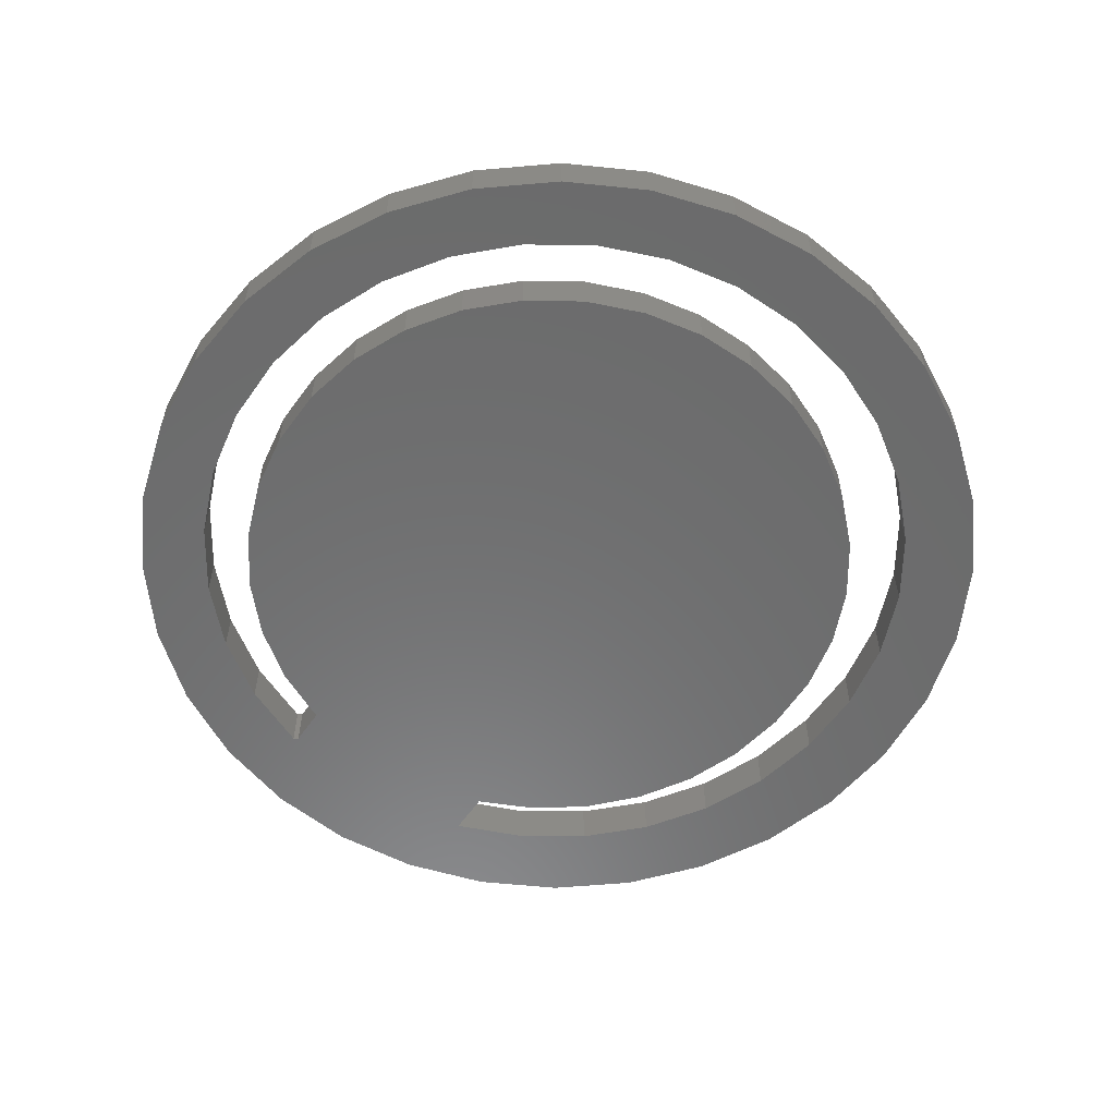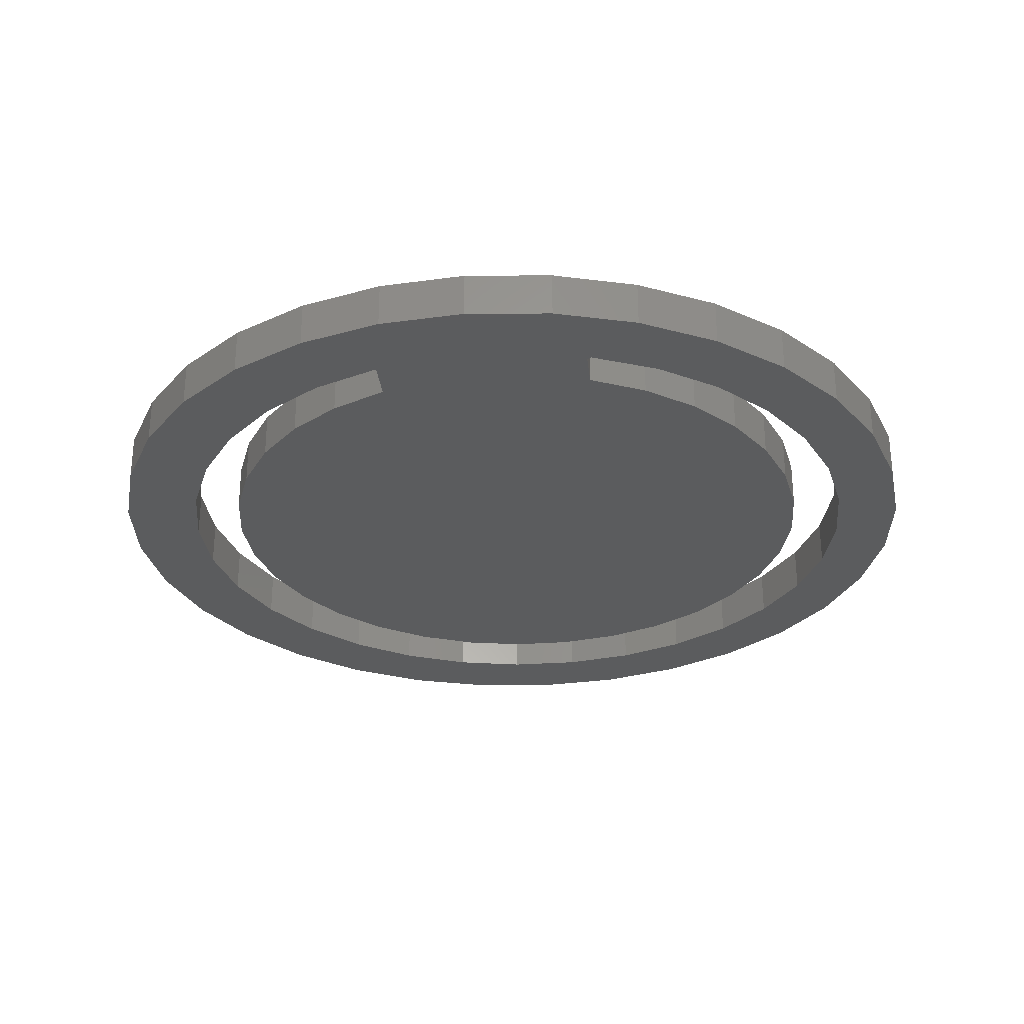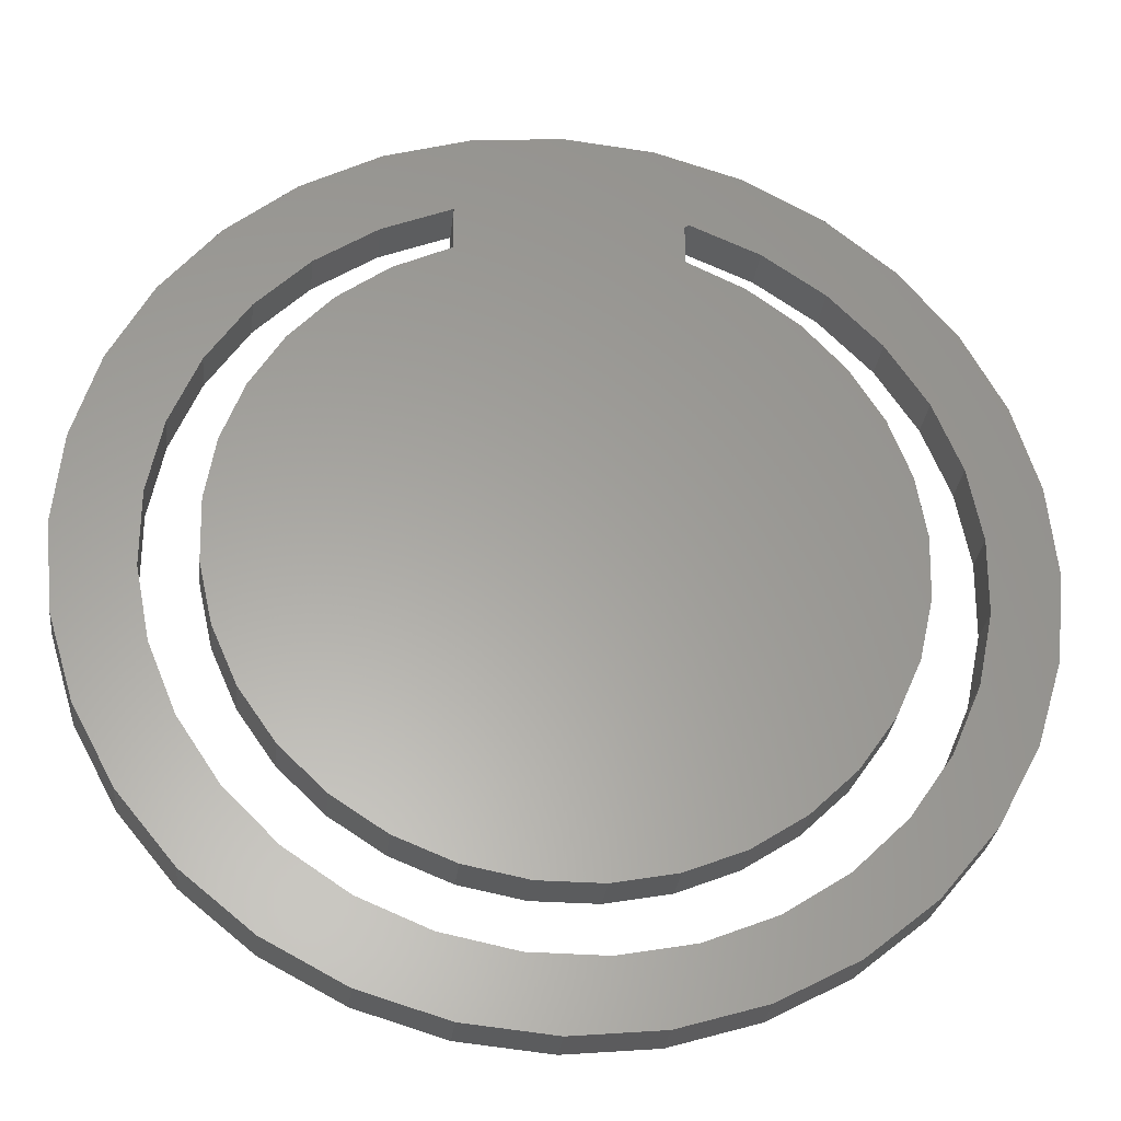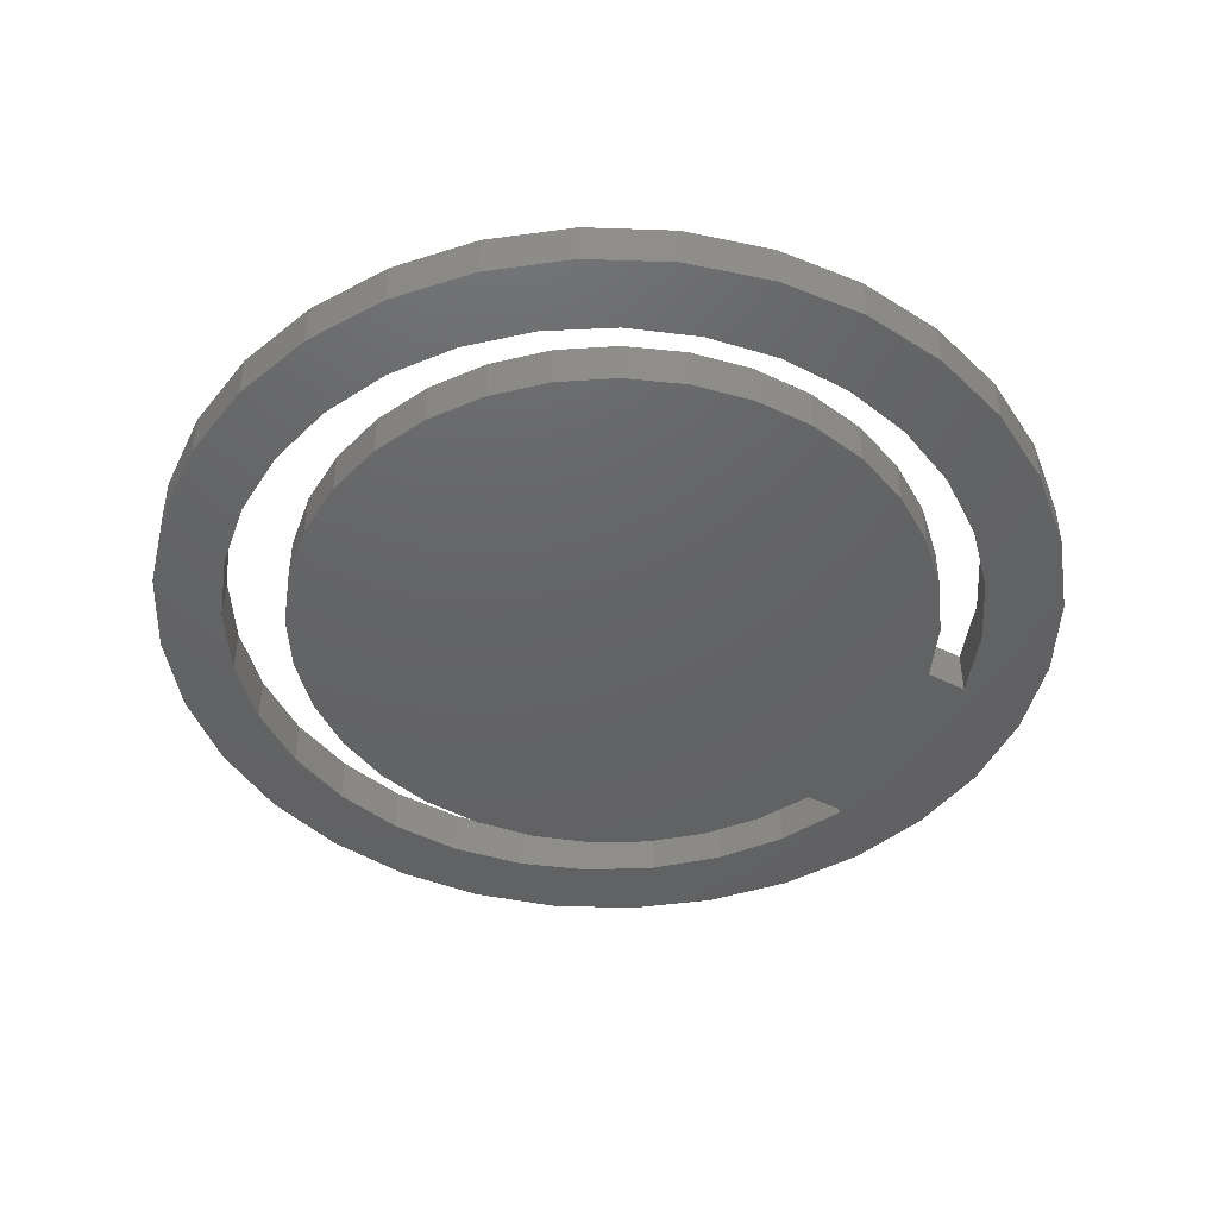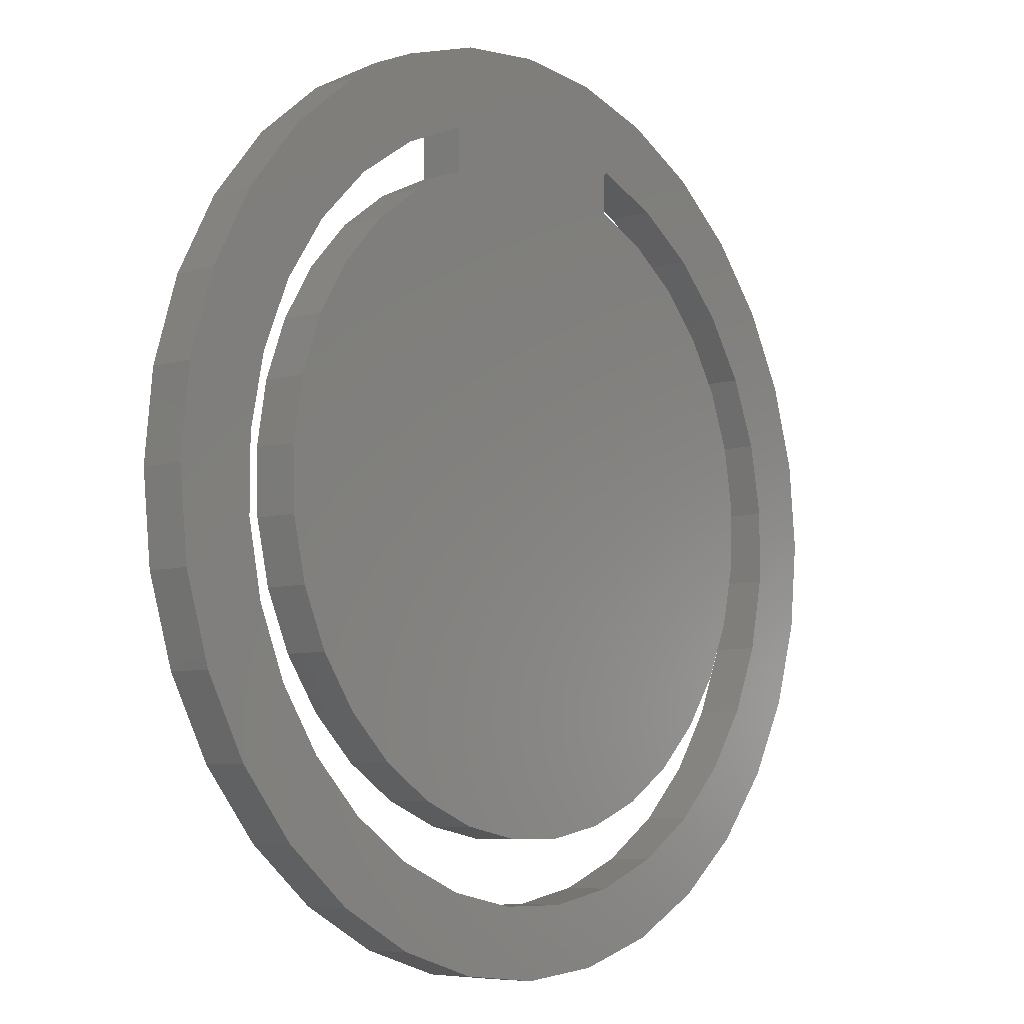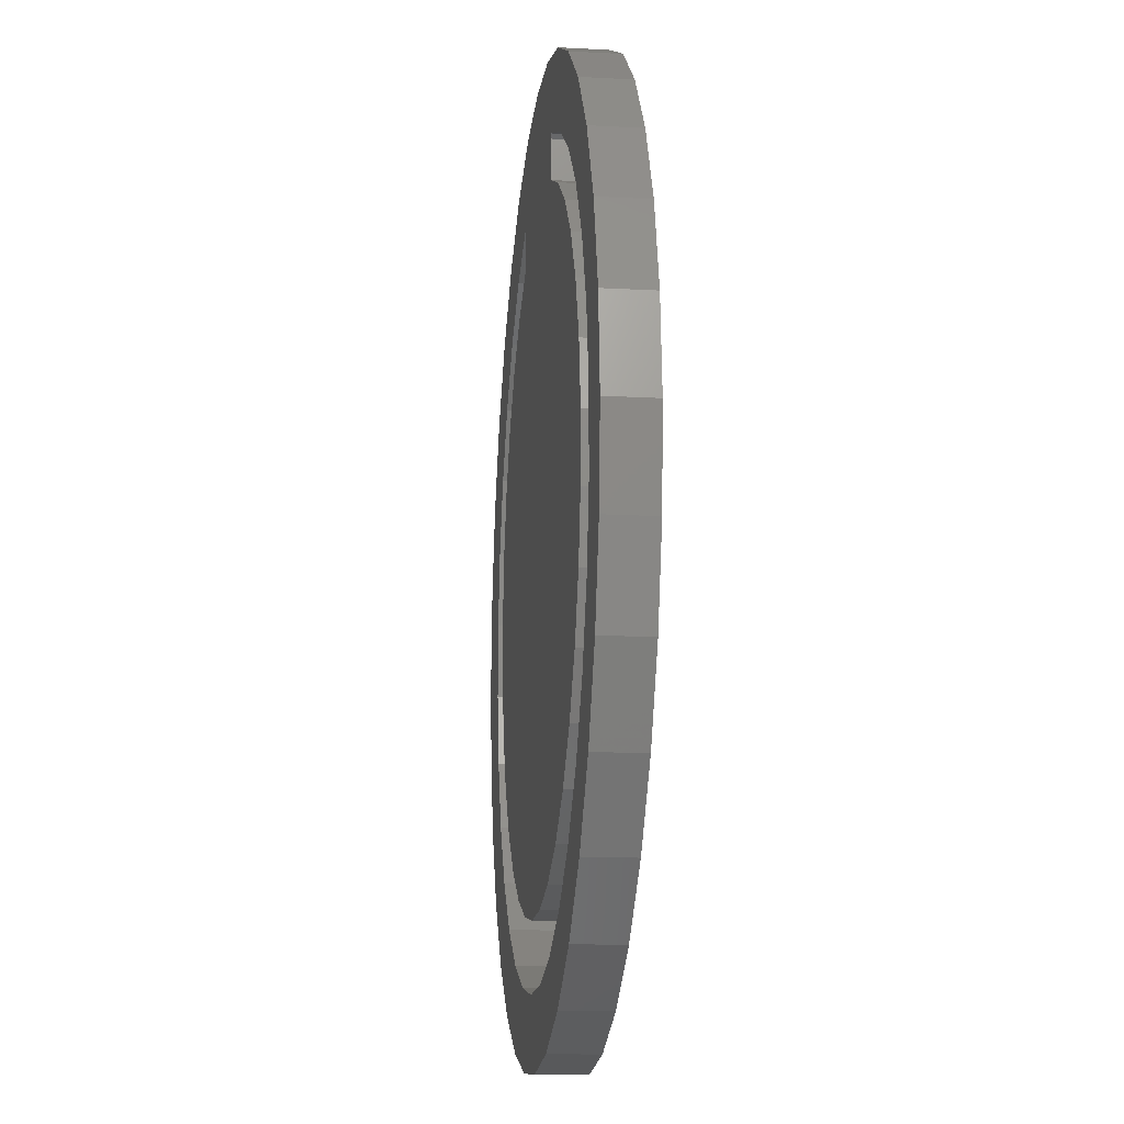
<metadata>
{"format":"stl","ext":"stl","renderer":"f3d","projection":"perspective","resolution":1024,"background":"white","views":[{"elev":-57.7,"azim":-34.2,"up":"+Z"},{"elev":-29.1,"azim":-173.9,"up":"+Z"},{"elev":-28.8,"azim":173.8,"up":"+Y"},{"elev":-45.3,"azim":59.6,"up":"+Z"},{"elev":-6.8,"azim":130.9,"up":"+Y"},{"elev":-15.7,"azim":-96.5,"up":"+Y"}]}
</metadata>
<code>
# stl→obj: 186 verts, 372 faces
v 0.06376 -0.6387 0
v 0.1859 -0.6137 0.07812
v 0.1859 -0.6137 0
v 0.3009 -0.5653 0.07812
v 0.3009 -0.5653 0
v 0.4042 -0.4956 0.07812
v 0.4042 -0.4956 0
v 0.492 -0.407 0.07812
v 0.492 -0.407 0
v 0.5608 -0.303 0.07812
v 0.5608 -0.303 0
v 0.6081 -0.1877 0.07812
v 0.6081 -0.1877 0
v 0.6321 -0.06531 0.07812
v 0.6321 -0.06531 0
v 0.6317 0.05937 0.07812
v 0.6317 0.05937 0
v 0.6071 0.1816 0.07812
v 0.6071 0.1816 0
v 0.5592 0.2967 0.07812
v 0.5592 0.2967 0
v 0.4898 0.4003 0.07812
v 0.4898 0.4003 0
v 0.4015 0.4884 0.07812
v 0.4015 0.4884 0
v 0.2978 0.5576 0.07812
v 0.2978 0.5576 0
v 0.1826 0.6053 0.07812
v 0.1826 0.6053 0
v 0.06376 -0.6387 0.07812
v -0.06093 -0.6394 0
v -0.06093 -0.6394 0.07812
v -0.1834 -0.6159 0
v -0.1834 -0.6159 0.07812
v -0.2989 -0.569 0
v -0.2989 -0.569 0.07812
v -0.4031 -0.5005 0
v -0.4031 -0.5005 0.07812
v -0.4919 -0.413 0
v -0.4919 -0.413 0.07812
v -0.5621 -0.3099 0
v -0.5621 -0.3099 0.07812
v -0.6108 -0.1951 0
v -0.6108 -0.1951 0.07812
v -0.6362 -0.07307 0
v -0.6362 -0.07307 0.07812
v -0.6374 0.05161 0
v -0.6374 0.05161 0.07812
v -0.6143 0.1741 0
v -0.6143 0.1741 0.07812
v -0.5678 0.2898 0
v -0.5678 0.2898 0.07812
v -0.4996 0.3942 0
v -0.4996 0.3942 0.07812
v -0.4124 0.4834 0
v -0.4124 0.4834 0.07812
v -0.3096 0.5539 0
v -0.3096 0.5539 0.07812
v -0.1949 0.603 0
v -0.1949 0.603 0.07812
v -0.1875 0.5975 0.07812
v -0.1875 0.5975 0
v -0.1875 0.5312 0.07812
v -0.1875 0.5312 0
v -0.14 0.7433 0.07812
v 0.007895 0.7579 0.07812
v -0.05538 -0.5326 0.07812
v -0.2573 -0.4724 0.07812
v -0.1592 -0.5123 0.07812
v 0.2979 -0.7002 0.07812
v 0.429 -0.6302 0.07812
v 0.1558 -0.7433 0.07812
v 0.007895 -0.7579 0.07812
v -0.14 -0.7433 0.07812
v -0.2821 -0.7002 0.07812
v -0.4132 -0.6302 0.07812
v -0.3458 -0.4145 0.07812
v -0.2832 0.4862 0.07812
v -0.4217 -0.3407 0.07812
v -0.3685 0.4236 0.07812
v -0.4819 -0.2538 0.07812
v -0.4403 0.3458 0.07812
v -0.5244 -0.1568 0.07812
v -0.4957 0.2556 0.07812
v -0.5475 -0.05358 0.07812
v -0.5329 0.1566 0.07812
v -0.5504 0.0522 0.07812
v 0.429 0.6302 0.07812
v 0.2979 0.7002 0.07812
v 0.1558 0.7433 0.07812
v 0.1543 -0.5123 0.07812
v 0.05044 -0.5326 0.07812
v 0.5426 -0.05358 0.07812
v 0.5454 0.0522 0.07812
v 0.5195 -0.1568 0.07812
v 0.528 0.1566 0.07812
v 0.477 -0.2538 0.07812
v 0.4908 0.2556 0.07812
v 0.4167 -0.3407 0.07812
v 0.4353 0.3458 0.07812
v 0.3409 -0.4145 0.07812
v 0.3636 0.4236 0.07812
v 0.2523 -0.4724 0.07812
v 0.2783 0.4862 0.07812
v 0.1826 0.5312 0.07812
v -0.2821 0.7002 0.07812
v -0.4132 0.6302 0.07812
v -0.528 0.5359 0.07812
v -0.6223 0.4211 0.07812
v -0.6923 0.29 0.07812
v -0.7354 0.1479 0.07812
v -0.75 9.281e-17 0.07812
v -0.7354 -0.1479 0.07812
v -0.6923 -0.29 0.07812
v -0.6223 -0.4211 0.07812
v -0.528 -0.5359 0.07812
v 0.5438 0.5359 0.07812
v 0.6381 0.4211 0.07812
v 0.7081 0.29 0.07812
v 0.7512 0.1479 0.07812
v 0.7658 0 0.07812
v 0.7512 -0.1479 0.07812
v 0.7081 -0.29 0.07812
v 0.6381 -0.4211 0.07812
v 0.5438 -0.5359 0.07812
v -0.14 0.7433 0
v -0.05538 -0.5326 0
v 0.007895 0.7579 0
v -0.1592 -0.5123 0
v -0.2573 -0.4724 0
v 0.429 -0.6302 0
v 0.2979 -0.7002 0
v 0.007895 -0.7579 0
v 0.1558 -0.7433 0
v -0.14 -0.7433 0
v -0.2821 -0.7002 0
v -0.4132 -0.6302 0
v -0.5504 0.0522 0
v -0.5329 0.1566 0
v -0.5475 -0.05358 0
v -0.4957 0.2556 0
v -0.5244 -0.1568 0
v -0.4403 0.3458 0
v -0.4819 -0.2538 0
v -0.3685 0.4236 0
v -0.4217 -0.3407 0
v -0.2832 0.4862 0
v -0.3458 -0.4145 0
v 0.2979 0.7002 0
v 0.429 0.6302 0
v 0.1558 0.7433 0
v 0.1543 -0.5123 0
v 0.05044 -0.5326 0
v 0.1826 0.5312 0
v 0.2783 0.4862 0
v 0.2523 -0.4724 0
v 0.3636 0.4236 0
v 0.3409 -0.4145 0
v 0.4353 0.3458 0
v 0.4167 -0.3407 0
v 0.4908 0.2556 0
v 0.477 -0.2538 0
v 0.528 0.1566 0
v 0.5195 -0.1568 0
v 0.5454 0.0522 0
v 0.5426 -0.05358 0
v -0.6223 0.4211 0
v -0.528 0.5359 0
v -0.4132 0.6302 0
v -0.2821 0.7002 0
v -0.7354 -0.1479 0
v -0.75 9.281e-17 0
v -0.7354 0.1479 0
v -0.6923 0.29 0
v -0.528 -0.5359 0
v -0.6223 -0.4211 0
v -0.6923 -0.29 0
v 0.6381 0.4211 0
v 0.5438 0.5359 0
v 0.7512 -0.1479 0
v 0.7658 0 0
v 0.7512 0.1479 0
v 0.7081 0.29 0
v 0.5438 -0.5359 0
v 0.6381 -0.4211 0
v 0.7081 -0.29 0
f 1 2 3
f 3 2 4
f 3 4 5
f 5 4 6
f 5 6 7
f 7 6 8
f 7 8 9
f 9 8 10
f 9 10 11
f 11 10 12
f 11 12 13
f 13 12 14
f 13 14 15
f 15 14 16
f 15 16 17
f 17 16 18
f 17 18 19
f 19 18 20
f 19 20 21
f 21 20 22
f 21 22 23
f 23 22 24
f 23 24 25
f 25 24 26
f 25 26 27
f 27 26 28
f 27 28 29
f 2 1 30
f 30 1 31
f 30 31 32
f 32 31 33
f 32 33 34
f 34 33 35
f 34 35 36
f 36 35 37
f 36 37 38
f 38 37 39
f 38 39 40
f 40 39 41
f 40 41 42
f 42 41 43
f 42 43 44
f 44 43 45
f 44 45 46
f 46 45 47
f 46 47 48
f 48 47 49
f 48 49 50
f 50 49 51
f 50 51 52
f 52 51 53
f 52 53 54
f 54 53 55
f 54 55 56
f 56 55 57
f 56 57 58
f 58 57 59
f 58 59 60
f 61 62 63
f 63 62 64
f 61 65 60
f 61 63 65
f 66 65 67
f 67 68 69
f 30 70 71
f 72 70 73
f 73 70 30
f 73 30 74
f 74 30 32
f 74 32 75
f 75 32 76
f 67 65 68
f 68 65 63
f 68 63 77
f 77 63 78
f 77 78 79
f 79 78 80
f 79 80 81
f 81 80 82
f 81 82 83
f 83 82 84
f 83 84 85
f 85 84 86
f 85 86 87
f 88 89 28
f 28 89 90
f 28 90 91
f 91 90 66
f 91 66 92
f 92 66 67
f 93 94 95
f 95 94 96
f 95 96 97
f 97 96 98
f 97 98 99
f 99 98 100
f 99 100 101
f 101 100 102
f 101 102 103
f 103 102 104
f 103 104 91
f 91 104 105
f 91 105 28
f 65 106 60
f 60 106 107
f 60 107 58
f 58 107 108
f 58 108 56
f 56 108 109
f 56 109 54
f 54 109 52
f 52 109 110
f 52 110 50
f 50 110 111
f 50 111 48
f 48 111 112
f 48 112 46
f 46 112 113
f 46 113 44
f 44 113 42
f 42 113 114
f 42 114 40
f 40 114 115
f 40 115 38
f 38 115 116
f 38 116 36
f 36 116 34
f 34 116 76
f 34 76 32
f 88 28 117
f 117 28 26
f 117 26 118
f 118 26 24
f 118 24 22
f 118 22 119
f 119 22 20
f 119 20 120
f 120 20 18
f 120 18 121
f 121 18 16
f 121 16 122
f 122 16 14
f 122 14 12
f 122 12 123
f 123 12 10
f 123 10 124
f 124 10 8
f 124 8 125
f 125 8 6
f 125 6 4
f 125 4 71
f 71 4 2
f 71 2 30
f 59 126 62
f 126 64 62
f 127 126 128
f 129 130 127
f 131 132 1
f 133 132 134
f 132 133 1
f 1 133 135
f 1 135 31
f 31 135 136
f 31 136 137
f 138 139 140
f 140 139 141
f 140 141 142
f 142 141 143
f 142 143 144
f 144 143 145
f 144 145 146
f 146 145 147
f 146 147 148
f 148 147 64
f 148 64 130
f 130 64 126
f 130 126 127
f 29 149 150
f 149 29 151
f 151 29 152
f 151 152 128
f 128 152 153
f 128 153 127
f 29 154 152
f 152 154 155
f 152 155 156
f 156 155 157
f 156 157 158
f 158 157 159
f 158 159 160
f 160 159 161
f 160 161 162
f 162 161 163
f 162 163 164
f 164 163 165
f 164 165 166
f 53 167 55
f 55 167 168
f 55 168 57
f 57 168 169
f 57 169 59
f 59 169 170
f 59 170 126
f 43 171 45
f 45 171 172
f 45 172 47
f 47 172 173
f 47 173 49
f 49 173 174
f 49 174 51
f 51 174 167
f 51 167 53
f 35 175 37
f 37 175 176
f 37 176 39
f 39 176 177
f 39 177 41
f 41 177 171
f 41 171 43
f 31 137 33
f 33 137 175
f 33 175 35
f 23 25 178
f 178 25 27
f 178 27 179
f 179 27 29
f 179 29 150
f 13 15 180
f 180 15 17
f 180 17 181
f 181 17 19
f 181 19 182
f 182 19 21
f 182 21 183
f 183 21 23
f 183 23 178
f 5 7 184
f 184 7 9
f 184 9 185
f 185 9 11
f 185 11 186
f 186 11 13
f 186 13 180
f 1 3 131
f 131 3 5
f 131 5 184
f 59 62 60
f 60 62 61
f 105 154 28
f 28 154 29
f 154 105 155
f 155 105 104
f 155 104 157
f 157 104 102
f 157 102 159
f 159 102 100
f 159 100 161
f 161 100 98
f 161 98 163
f 163 98 96
f 163 96 165
f 165 96 94
f 165 94 166
f 166 94 93
f 166 93 164
f 164 93 95
f 164 95 162
f 162 95 97
f 162 97 160
f 160 97 99
f 160 99 158
f 158 99 101
f 158 101 156
f 156 101 103
f 156 103 152
f 152 103 91
f 152 91 153
f 153 91 92
f 153 92 127
f 127 92 67
f 127 67 129
f 129 67 69
f 129 69 130
f 130 69 68
f 130 68 148
f 148 68 77
f 148 77 146
f 146 77 79
f 146 79 144
f 144 79 81
f 144 81 142
f 142 81 83
f 142 83 140
f 140 83 85
f 140 85 138
f 138 85 87
f 138 87 139
f 139 87 86
f 139 86 141
f 141 86 84
f 141 84 143
f 143 84 82
f 143 82 145
f 145 82 80
f 145 80 147
f 147 80 78
f 147 78 64
f 64 78 63
f 181 121 180
f 180 121 122
f 180 122 186
f 186 122 123
f 186 123 185
f 185 123 124
f 185 124 184
f 184 124 125
f 184 125 131
f 131 125 71
f 131 71 132
f 132 71 70
f 132 70 134
f 134 70 72
f 134 72 133
f 133 72 73
f 133 73 135
f 135 73 74
f 135 74 136
f 136 74 75
f 136 75 137
f 137 75 76
f 137 76 175
f 175 76 116
f 175 116 176
f 176 116 115
f 176 115 177
f 177 115 114
f 177 114 171
f 171 114 113
f 171 113 172
f 172 113 112
f 172 112 173
f 173 112 111
f 173 111 174
f 174 111 110
f 174 110 167
f 167 110 109
f 167 109 168
f 168 109 108
f 168 108 169
f 169 108 107
f 169 107 170
f 170 107 106
f 170 106 126
f 126 106 65
f 126 65 128
f 128 65 66
f 128 66 151
f 151 66 90
f 151 90 149
f 149 90 89
f 149 89 150
f 150 89 88
f 150 88 179
f 179 88 117
f 179 117 178
f 178 117 118
f 178 118 183
f 183 118 119
f 183 119 182
f 182 119 120
f 182 120 181
f 181 120 121

</code>
